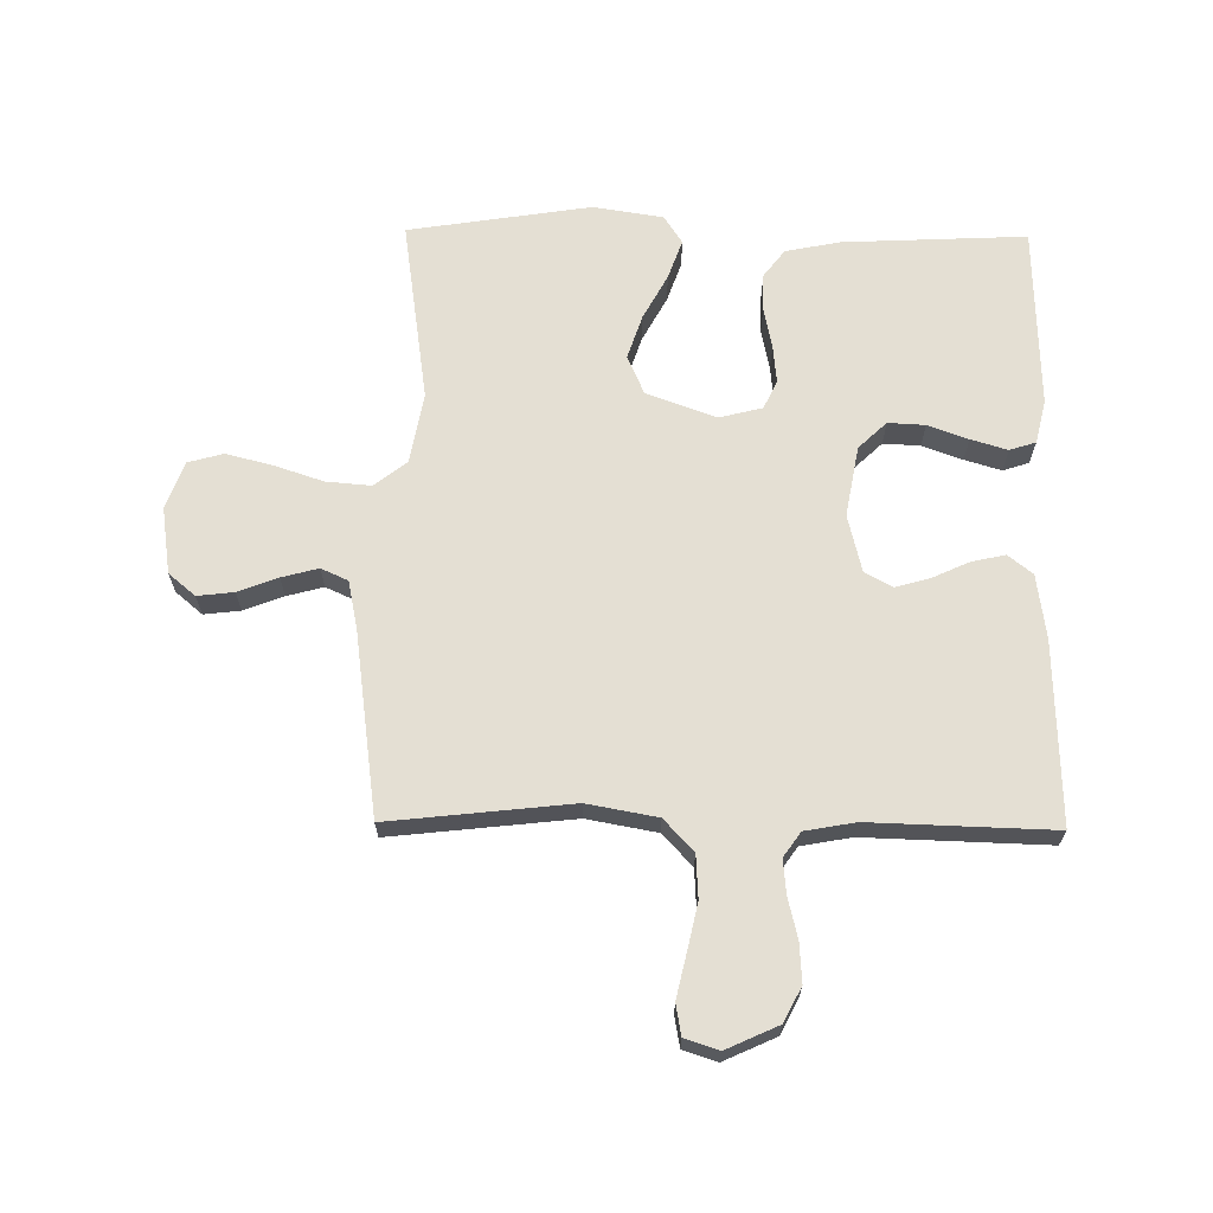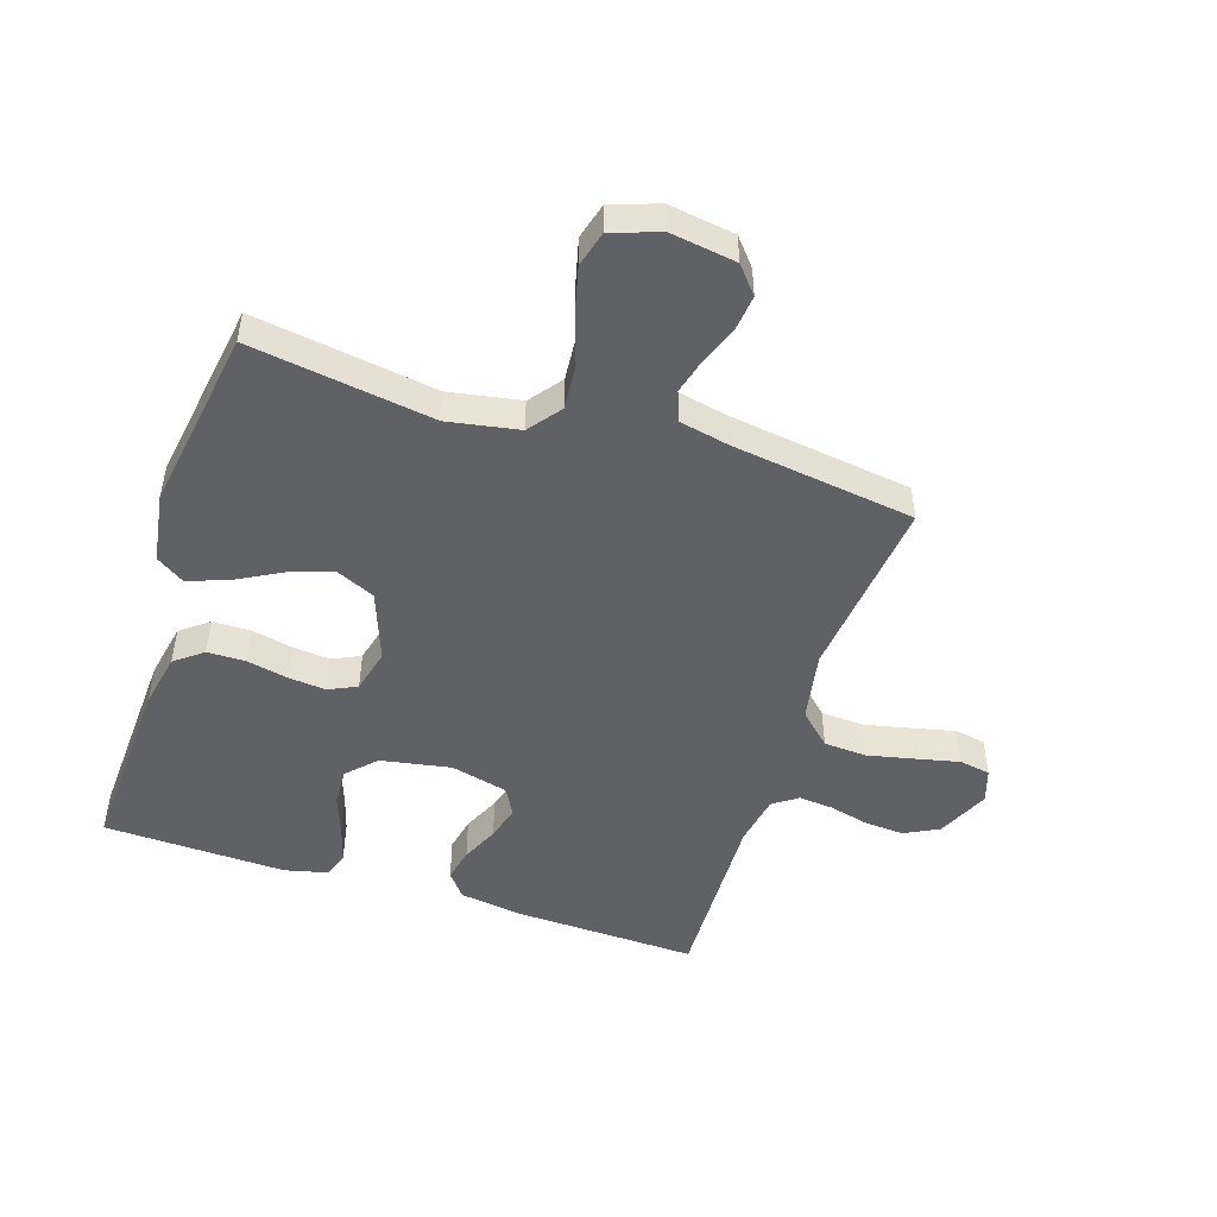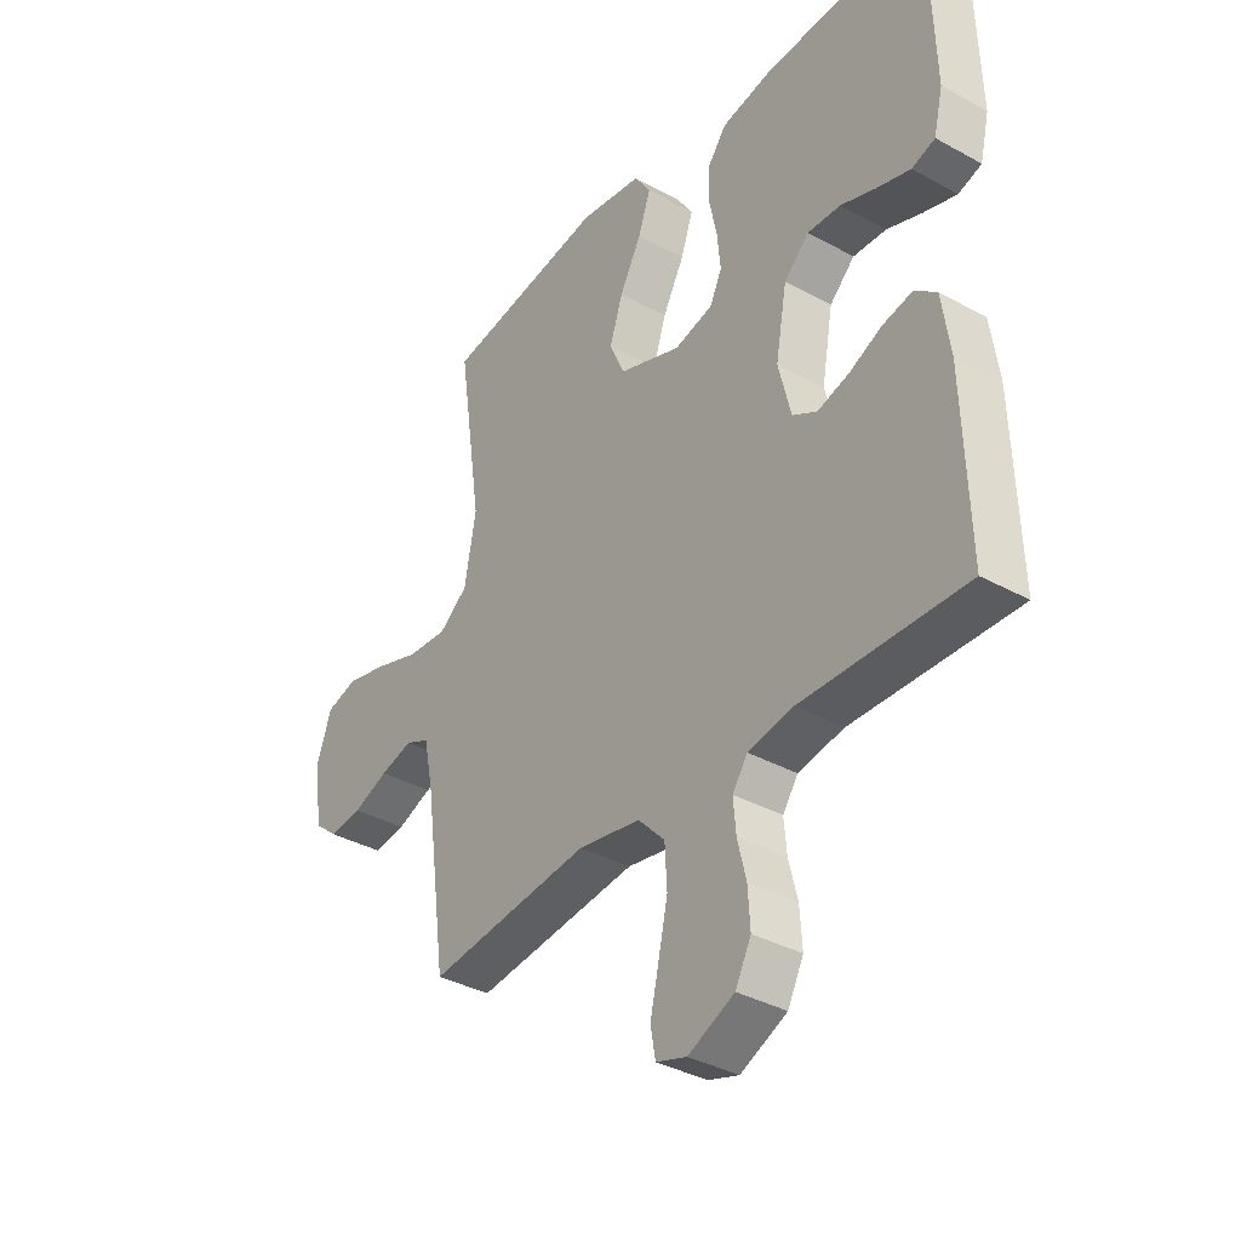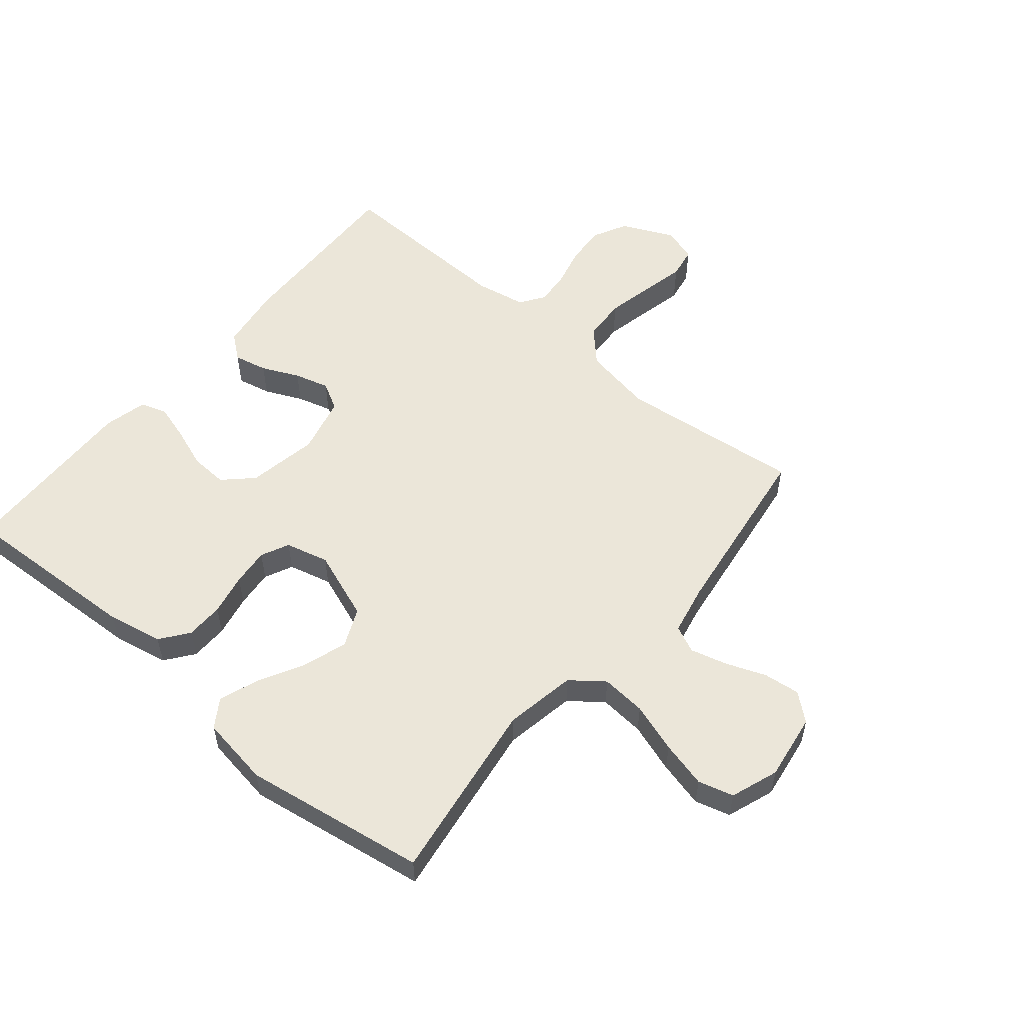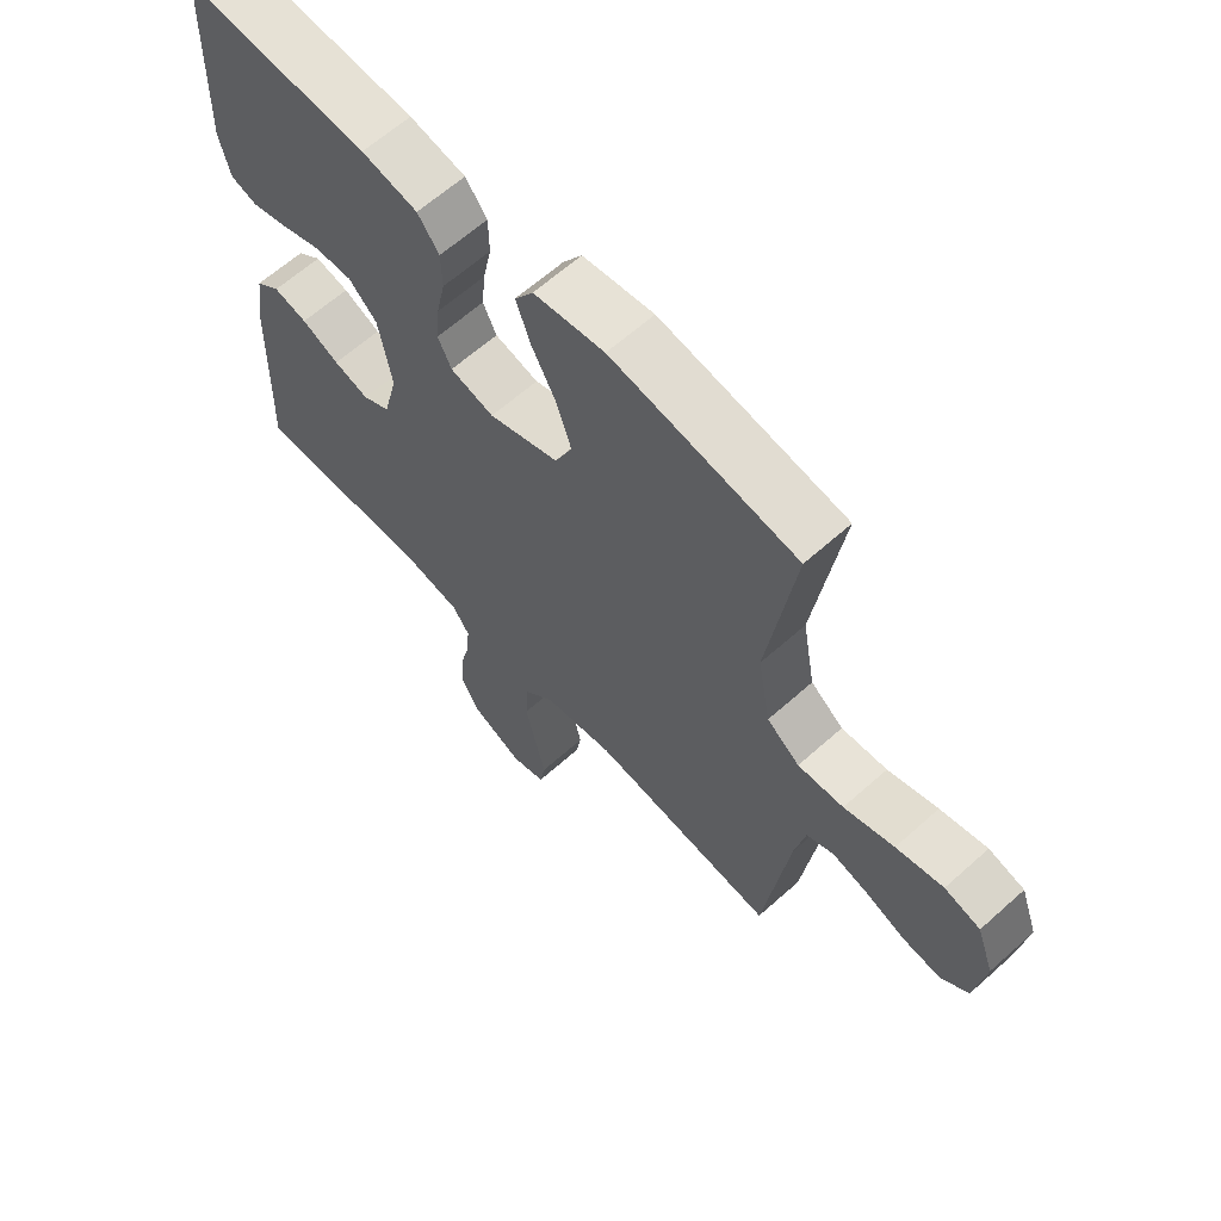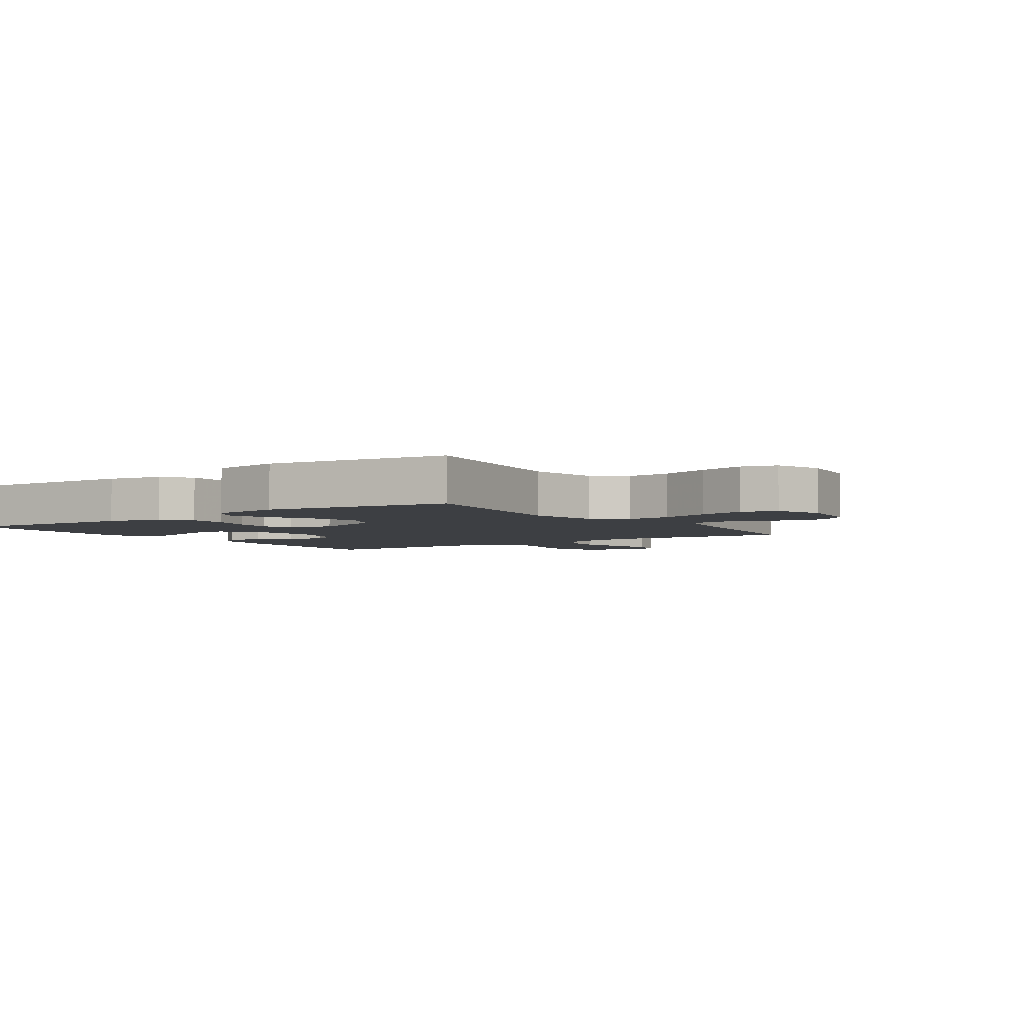
<metadata>
{"format":"obj","ext":"obj","renderer":"f3d","projection":"perspective","resolution":1024,"background":"white","views":[{"elev":66.5,"azim":-179.3,"up":"+Y"},{"elev":-49.0,"azim":72.0,"up":"+Y"},{"elev":-36.4,"azim":-125.7,"up":"+Z"},{"elev":55.1,"azim":39.9,"up":"+Y"},{"elev":63.3,"azim":47.9,"up":"+Z"},{"elev":-3.8,"azim":34.9,"up":"+Y"}]}
</metadata>
<code>
v -0.5 0.07 0.5
v -0.2 0.07 0.486
v -0.109 0.07 0.468
v -0.074 0.07 0.422
v -0.073 0.07 0.36
v -0.087 0.07 0.292
v -0.093 0.07 0.23
v -0.071 0.07 0.184
v 0 0.07 0.166
v 0.114 0.07 0.208
v 0.142 0.07 0.271
v 0.118 0.07 0.344
v 0.078 0.07 0.418
v 0.055 0.07 0.483
v 0.085 0.07 0.529
v 0.2 0.07 0.547
v 0.5 0.07 0.5
v 0.456 0.07 0.2
v 0.477 0.07 0.083
v 0.53 0.07 0.042
v 0.604 0.07 0.048
v 0.685 0.07 0.075
v 0.761 0.07 0.094
v 0.819 0.07 0.078
v 0.847 0.07 0
v 0.831 0.07 -0.109
v 0.787 0.07 -0.146
v 0.727 0.07 -0.139
v 0.662 0.07 -0.114
v 0.602 0.07 -0.098
v 0.558 0.07 -0.118
v 0.541 0.07 -0.2
v 0.5 0.07 -0.5
v 0.2 0.07 -0.467
v 0.085 0.07 -0.488
v 0.036 0.07 -0.54
v 0.032 0.07 -0.611
v 0.049 0.07 -0.689
v 0.065 0.07 -0.759
v 0.056 0.07 -0.81
v 0 0.07 -0.828
v -0.085 0.07 -0.789
v -0.114 0.07 -0.733
v -0.11 0.07 -0.668
v -0.094 0.07 -0.603
v -0.089 0.07 -0.546
v -0.117 0.07 -0.506
v -0.2 0.07 -0.491
v -0.5 0.07 -0.5
v -0.491 0.07 -0.2
v -0.476 0.07 -0.095
v -0.436 0.07 -0.063
v -0.381 0.07 -0.075
v -0.32 0.07 -0.103
v -0.263 0.07 -0.119
v -0.218 0.07 -0.094
v -0.195 0.07 0
v -0.216 0.07 0.116
v -0.262 0.07 0.16
v -0.323 0.07 0.157
v -0.389 0.07 0.133
v -0.449 0.07 0.115
v -0.492 0.07 0.129
v -0.509 0.07 0.2
v -0.5 0 0.5
v -0.2 0 0.486
v -0.109 0 0.468
v -0.074 0 0.422
v -0.073 0 0.36
v -0.087 0 0.292
v -0.093 0 0.23
v -0.071 0 0.184
v 0 0 0.166
v 0.114 0 0.208
v 0.142 0 0.271
v 0.118 0 0.344
v 0.078 0 0.418
v 0.055 0 0.483
v 0.085 0 0.529
v 0.2 0 0.547
v 0.5 0 0.5
v 0.456 0 0.2
v 0.477 0 0.083
v 0.53 0 0.042
v 0.604 0 0.048
v 0.685 0 0.075
v 0.761 0 0.094
v 0.819 0 0.078
v 0.847 0 0
v 0.831 0 -0.109
v 0.787 0 -0.146
v 0.727 0 -0.139
v 0.662 0 -0.114
v 0.602 0 -0.098
v 0.558 0 -0.118
v 0.541 0 -0.2
v 0.5 0 -0.5
v 0.2 0 -0.467
v 0.085 0 -0.488
v 0.036 0 -0.54
v 0.032 0 -0.611
v 0.049 0 -0.689
v 0.065 0 -0.759
v 0.056 0 -0.81
v 0 0 -0.828
v -0.085 0 -0.789
v -0.114 0 -0.733
v -0.11 0 -0.668
v -0.094 0 -0.603
v -0.089 0 -0.546
v -0.117 0 -0.506
v -0.2 0 -0.491
v -0.5 0 -0.5
v -0.491 0 -0.2
v -0.476 0 -0.095
v -0.436 0 -0.063
v -0.381 0 -0.075
v -0.32 0 -0.103
v -0.263 0 -0.119
v -0.218 0 -0.094
v -0.195 0 0
v -0.216 0 0.116
v -0.262 0 0.16
v -0.323 0 0.157
v -0.389 0 0.133
v -0.449 0 0.115
v -0.492 0 0.129
v -0.509 0 0.2
f 4 5 6
f 3 4 6
f 2 3 6
f 1 2 6
f 64 1 6
f 63 64 6
f 62 63 6
f 61 62 6
f 60 61 6
f 59 60 6 7
f 58 59 7 8
f 57 58 8 9
f 56 57 9 10
f 52 53 54
f 51 52 54
f 50 51 54
f 49 50 54
f 48 49 54
f 47 48 54 55
f 46 47 55 56
f 43 44 45
f 42 43 45
f 41 42 45
f 40 41 45
f 39 40 45
f 38 39 45
f 37 38 45 46
f 36 37 46 56
f 32 33 34
f 31 32 34 35
f 27 28 29
f 26 27 29
f 25 26 29
f 24 25 29
f 23 24 29
f 22 23 29
f 21 22 29
f 20 21 29 30
f 19 20 30 31
f 16 17 18
f 15 16 18
f 14 15 18
f 13 14 18
f 12 13 18
f 11 12 18 19
f 19 31 35
f 11 19 35
f 10 11 35
f 10 35 36 56
f 70 69 68
f 70 68 67
f 70 67 66
f 70 66 65
f 70 65 128
f 70 128 127
f 70 127 126
f 70 126 125
f 70 125 124
f 71 70 124 123
f 72 71 123 122
f 73 72 122 121
f 74 73 121 120
f 118 117 116
f 118 116 115
f 118 115 114
f 118 114 113
f 118 113 112
f 119 118 112 111
f 120 119 111 110
f 109 108 107
f 109 107 106
f 109 106 105
f 109 105 104
f 109 104 103
f 109 103 102
f 110 109 102 101
f 120 110 101 100
f 98 97 96
f 99 98 96 95
f 93 92 91
f 93 91 90
f 93 90 89
f 93 89 88
f 93 88 87
f 93 87 86
f 93 86 85
f 94 93 85 84
f 95 94 84 83
f 82 81 80
f 82 80 79
f 82 79 78
f 82 78 77
f 82 77 76
f 83 82 76 75
f 99 95 83
f 99 83 75
f 99 75 74
f 120 100 99 74
f 1 65 66 2
f 2 66 67 3
f 3 67 68 4
f 4 68 69 5
f 5 69 70 6
f 6 70 71 7
f 7 71 72 8
f 8 72 73 9
f 9 73 74 10
f 10 74 75 11
f 11 75 76 12
f 12 76 77 13
f 13 77 78 14
f 14 78 79 15
f 15 79 80 16
f 16 80 81 17
f 17 81 82 18
f 18 82 83 19
f 19 83 84 20
f 20 84 85 21
f 21 85 86 22
f 22 86 87 23
f 23 87 88 24
f 24 88 89 25
f 25 89 90 26
f 26 90 91 27
f 27 91 92 28
f 28 92 93 29
f 29 93 94 30
f 30 94 95 31
f 31 95 96 32
f 32 96 97 33
f 33 97 98 34
f 34 98 99 35
f 35 99 100 36
f 36 100 101 37
f 37 101 102 38
f 38 102 103 39
f 39 103 104 40
f 40 104 105 41
f 41 105 106 42
f 42 106 107 43
f 43 107 108 44
f 44 108 109 45
f 45 109 110 46
f 46 110 111 47
f 47 111 112 48
f 48 112 113 49
f 49 113 114 50
f 50 114 115 51
f 51 115 116 52
f 52 116 117 53
f 53 117 118 54
f 54 118 119 55
f 55 119 120 56
f 56 120 121 57
f 57 121 122 58
f 58 122 123 59
f 59 123 124 60
f 60 124 125 61
f 61 125 126 62
f 62 126 127 63
f 63 127 128 64
f 64 128 65 1

</code>
